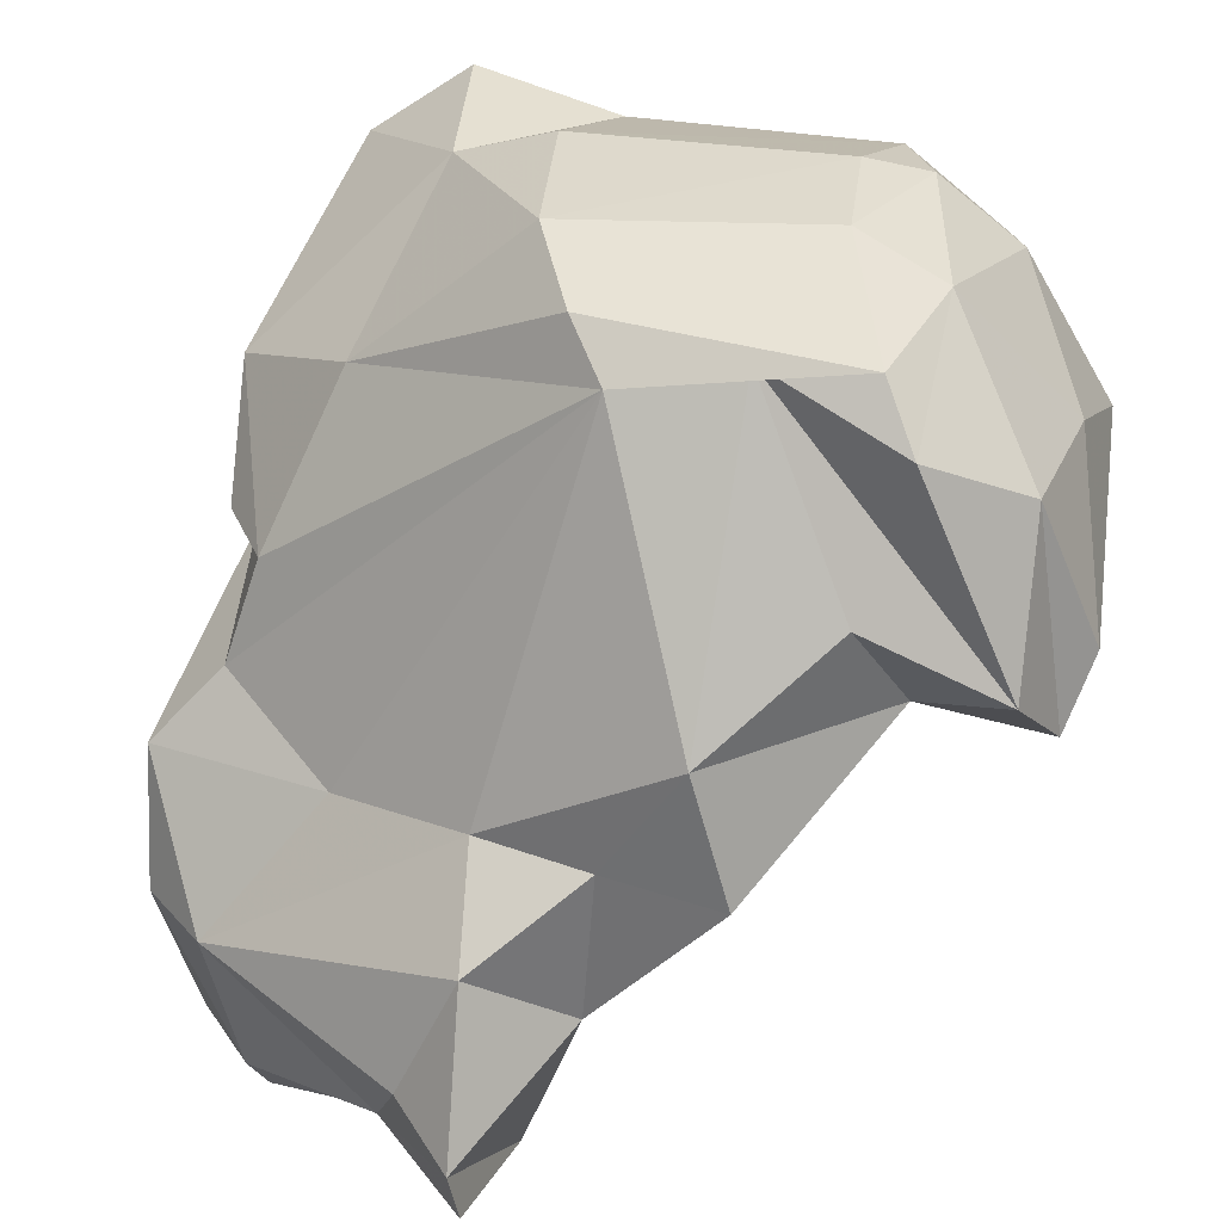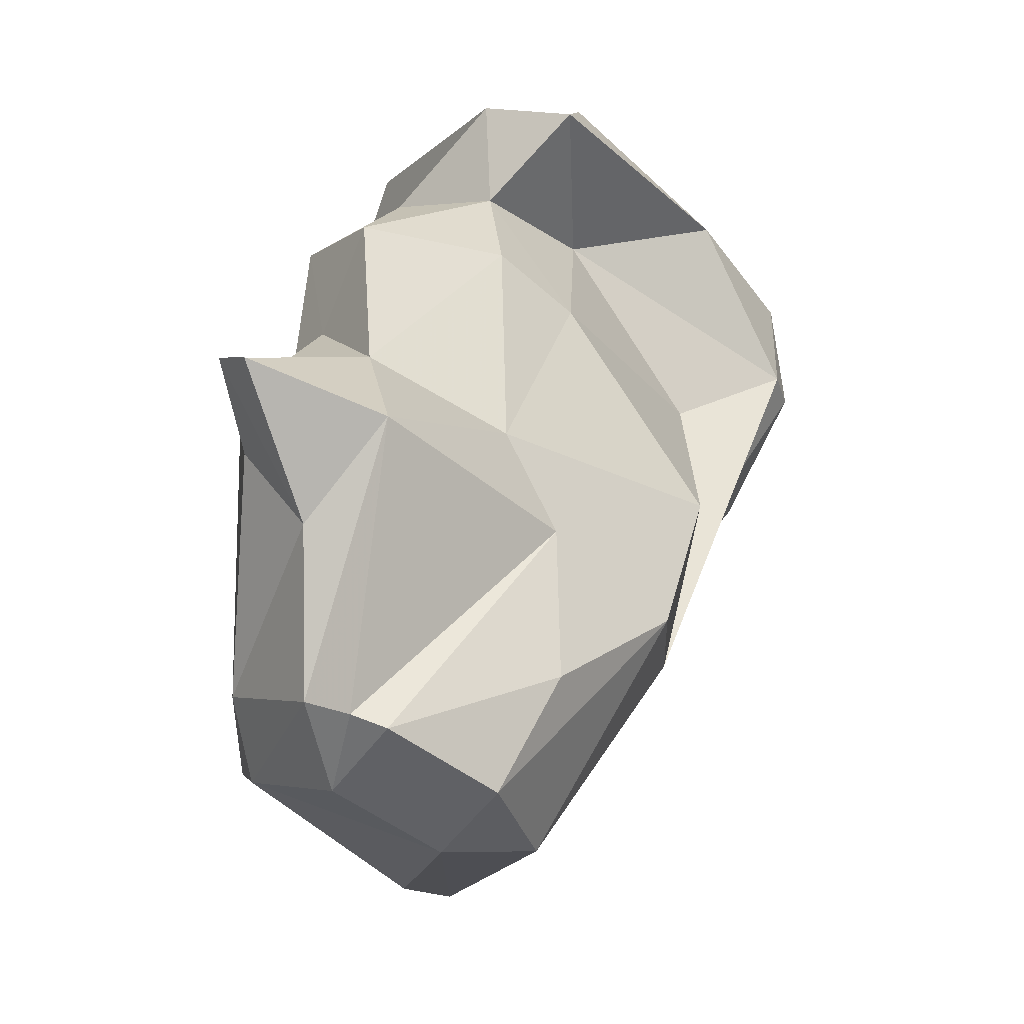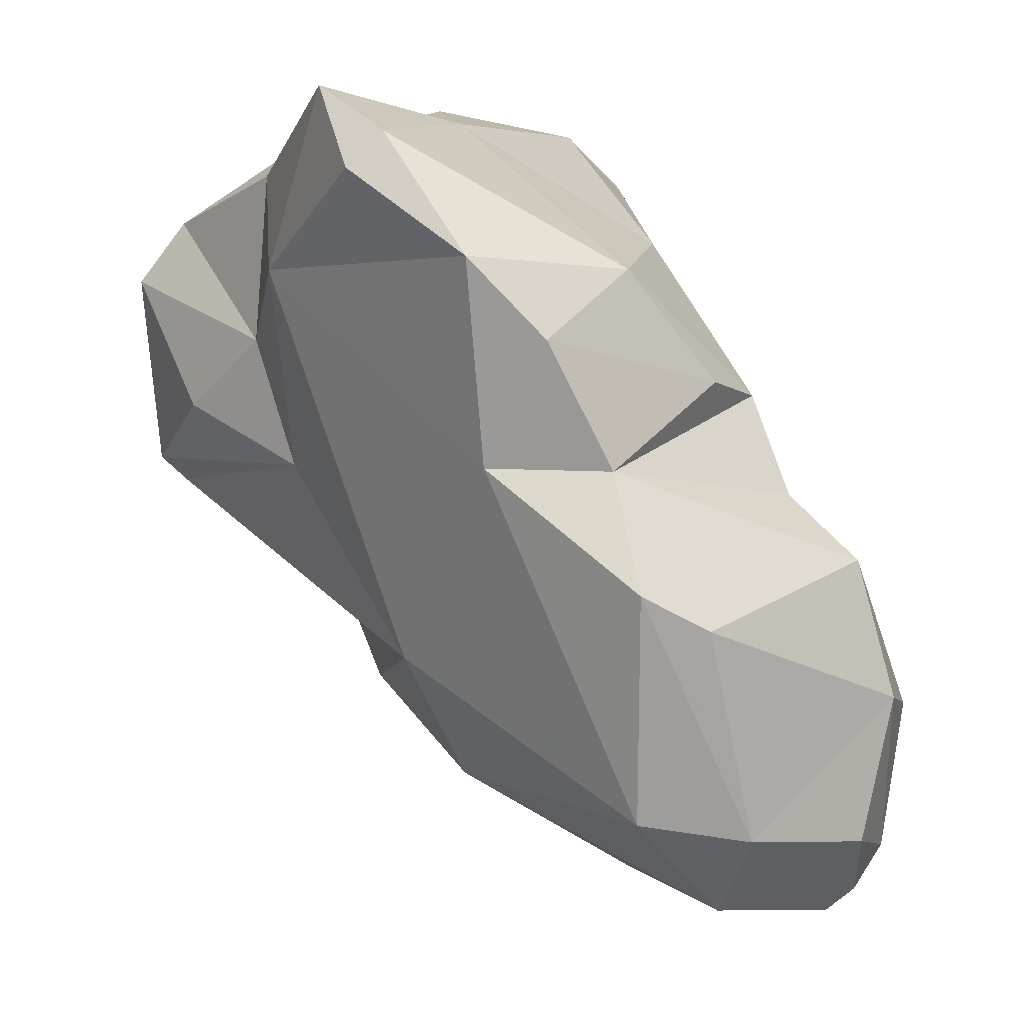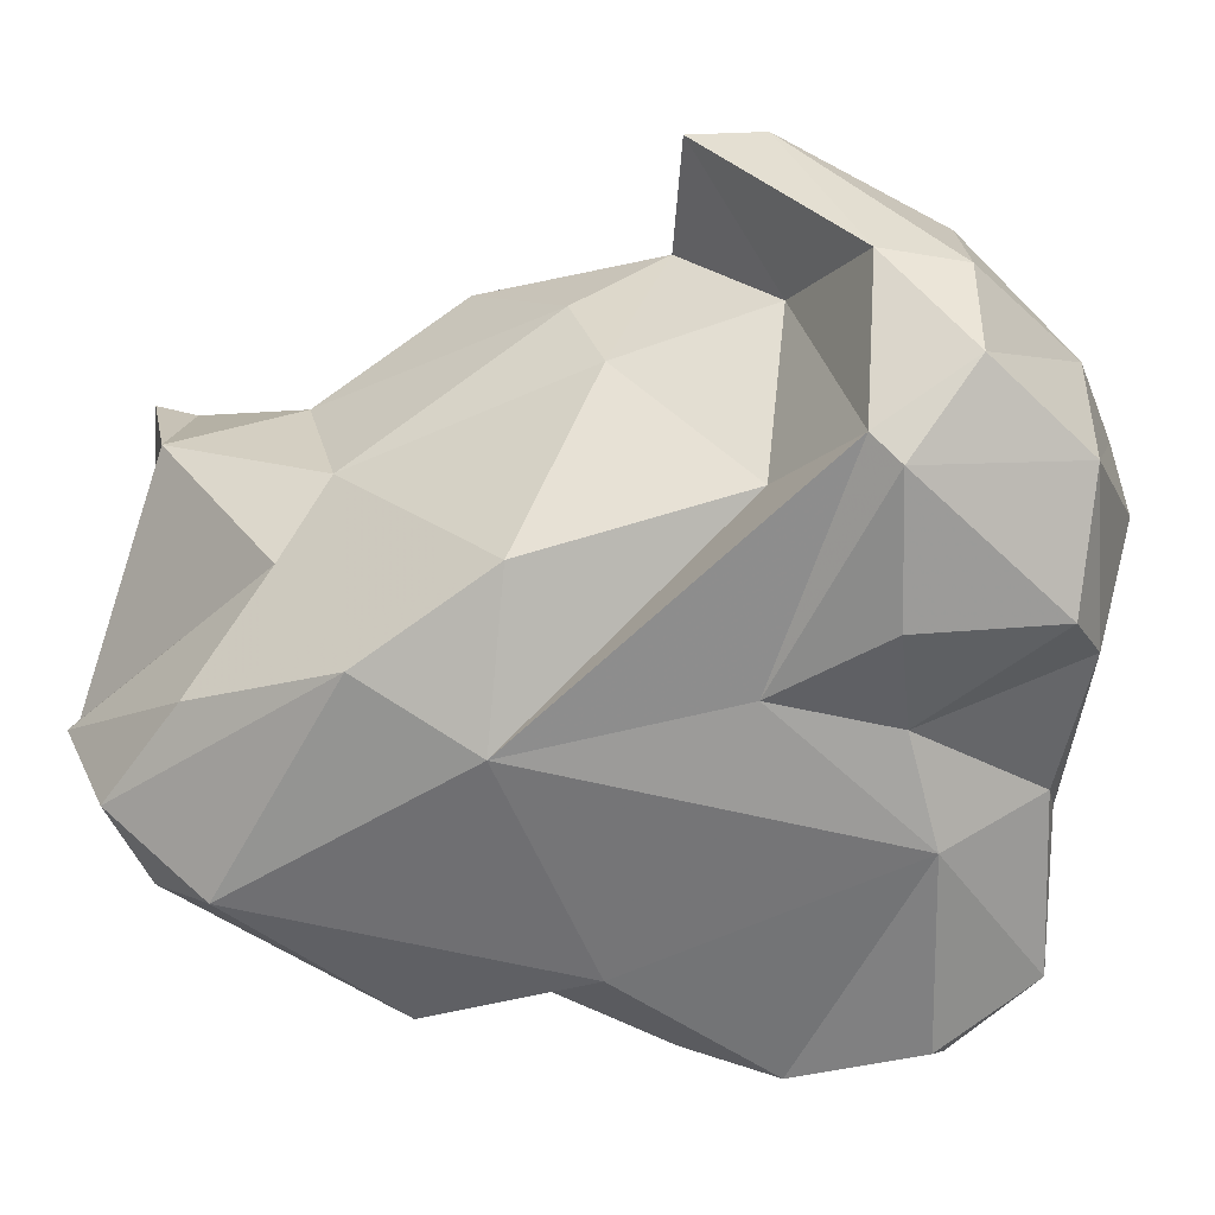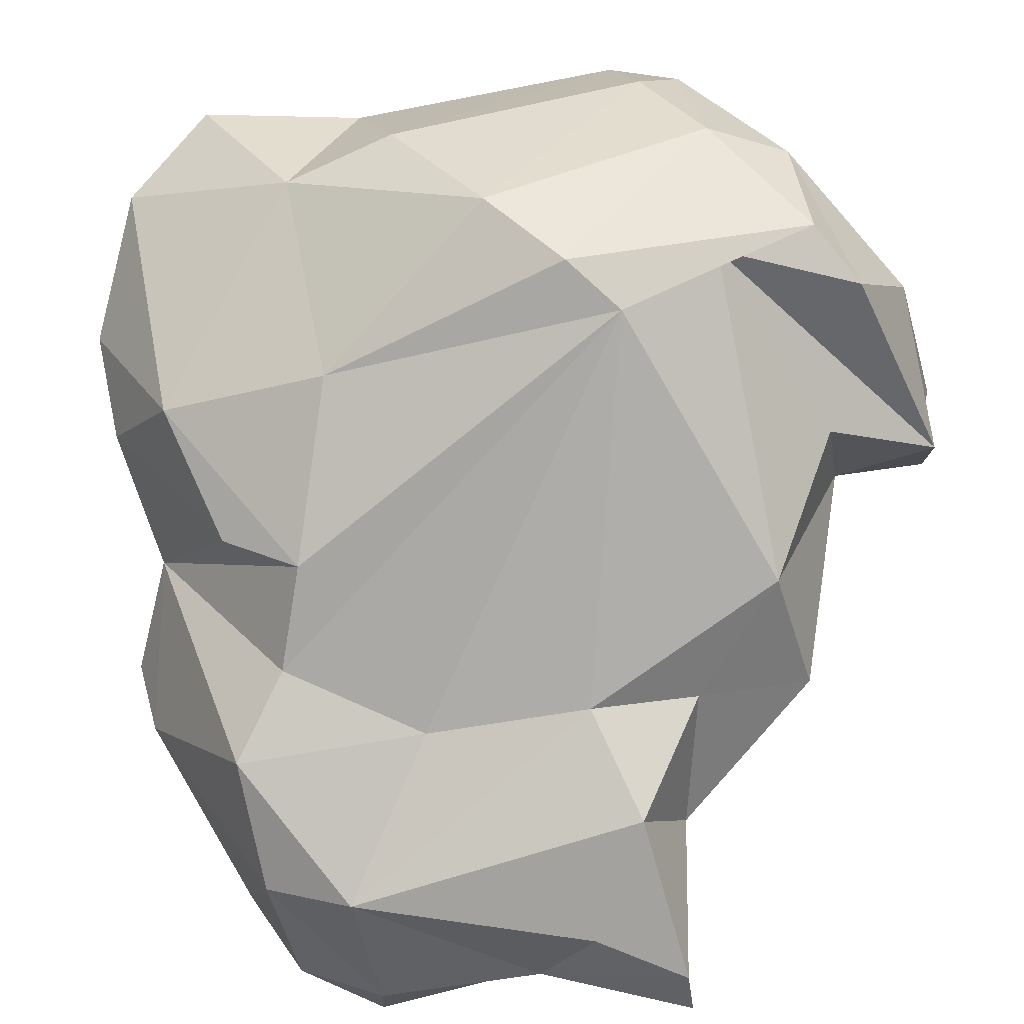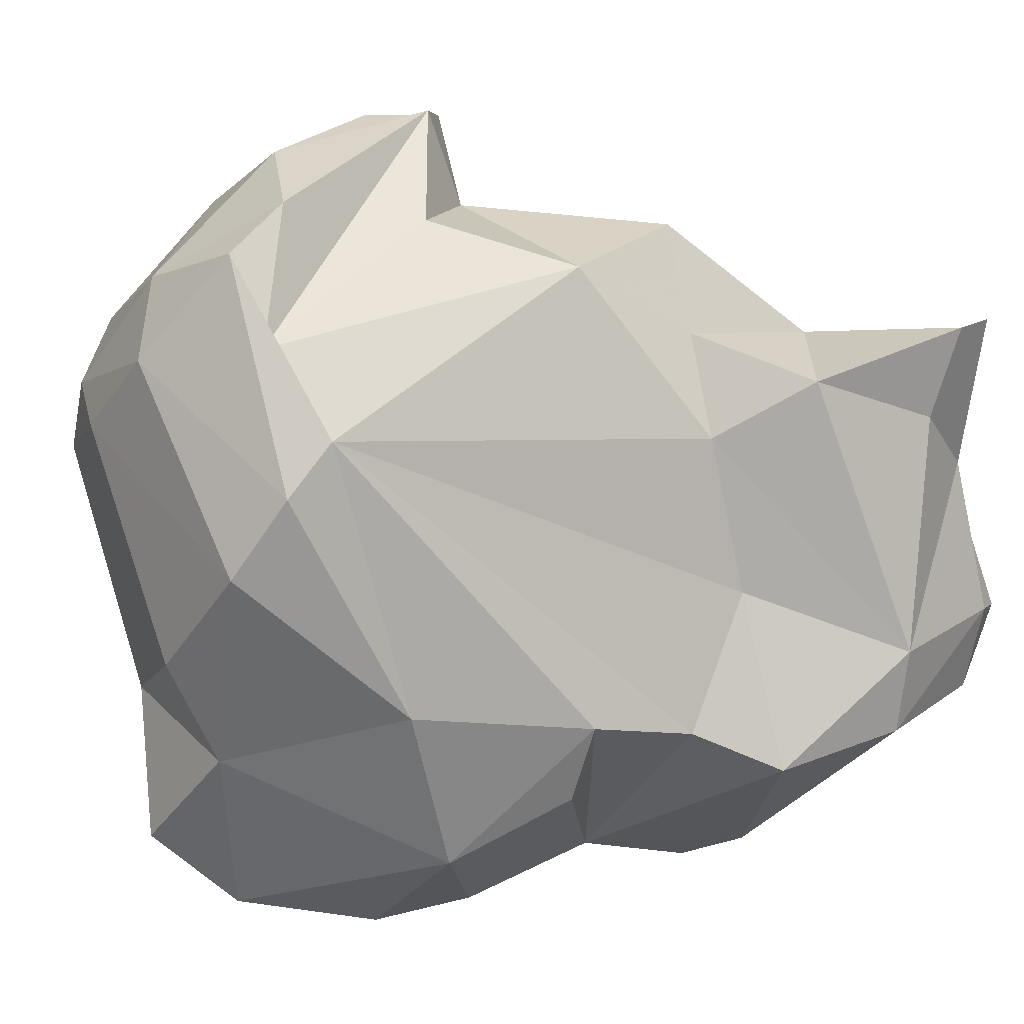
<metadata>
{"format":"obj","ext":"obj","renderer":"f3d","projection":"perspective","resolution":1024,"background":"white","views":[{"elev":33.8,"azim":-45.9,"up":"+Y"},{"elev":10.1,"azim":-24.8,"up":"+Z"},{"elev":-8.3,"azim":-177.4,"up":"+Y"},{"elev":-4.9,"azim":63.2,"up":"+Z"},{"elev":34.0,"azim":-84.0,"up":"+Y"},{"elev":9.1,"azim":-128.4,"up":"+Z"}]}
</metadata>
<code>
v 177.1 260 80.11
v 177 260.8 73.58
v 177.9 257.9 78.58
v 178.3 257 71.87
v 177.4 260.8 71.23
v 178.4 264.3 70.44
v 177.6 257 74.26
v 176.6 258.4 82.79
v 179.8 264.5 75.29
v 176.4 259.7 82.64
v 180.2 265.5 79.65
v 182.3 262.1 67.23
v 178.2 263.4 81.24
v 181.2 257 69.89
v 180.1 266.1 71.45
v 181 268.9 71.83
v 184.7 266.1 67.26
v 182.1 255.3 71.83
v 181.3 265.3 82.46
v 179.1 255.3 73.83
v 181 261.1 82.28
v 182.2 268.5 84.38
v 178.3 255.8 74.14
v 180 257.4 81.24
v 184 262.9 66.51
v 182 268.8 69.62
v 185.3 258.6 77.71
v 183.6 273.2 72.26
v 184.3 271.4 67.73
v 184.6 276.5 78.46
v 184.1 275.3 79.96
v 182.5 265.1 85.4
v 184.4 256.5 74.33
v 188.9 259 74.88
v 186.3 269.2 65.8
v 184.1 257.4 69.42
v 186.2 276.1 82.3
v 185.9 270.9 85.56
v 188.7 276.1 70.5
v 184.6 260.4 80.12
v 187 265.7 84.44
v 188.3 271.2 65.02
v 187.9 266.3 67.52
v 187.1 274.8 86.11
v 187.6 276.2 84.76
v 188.1 269.2 88.53
v 186 277.4 76.19
v 190.4 274.6 65.74
v 187.8 268.3 85.84
v 190.4 262 72.8
v 189.2 265.7 82.7
v 189.5 277.3 73.3
v 190 267.4 88.37
v 192.2 276.3 67.61
v 193.2 276 71.83
v 191.3 273.6 65.73
v 189.9 273.2 87.39
v 190.8 276.8 83.98
v 191.1 269.2 88.39
v 191.5 261.9 77.41
v 189.9 277.7 81.78
v 195.4 276.8 78.78
v 193.6 267.5 74.17
v 193.9 272.2 70.63
v 192.6 277.8 79.78
v 193.4 273.1 85.87
v 194.2 275.2 72.18
v 191.2 269.6 84.2
v 193.8 267.6 79.21
v 194 277.2 80.8
v 194.6 270.9 73.52
v 196.7 269.5 75.57
v 198.3 273.1 75.85
v 195.7 269.4 84.69
v 198.9 273.4 79.54
v 196.8 271.4 84.3
v 195.4 275.4 82.47
v 197.6 268 80.04
v 197 274.7 75.32
v 198.7 270.4 81.86
v 198.2 268.6 79.22
g foo
f 20 23 4
f 20 4 18
f 4 23 7
f 18 4 14
f 2 5 7
f 4 7 5
f 36 18 14
f 12 14 5
f 14 4 5
f 25 36 14
f 25 14 12
f 2 6 5
f 12 5 6
f 17 12 6
f 25 12 17
f 18 33 20
f 2 3 1
f 3 2 7
f 33 18 34
f 34 18 36
f 9 6 2
f 9 15 6
f 43 36 25
f 15 17 6
f 17 15 16
f 26 17 16
f 43 25 17
f 35 43 17
f 35 17 26
f 16 29 26
f 42 43 35
f 26 29 35
f 42 35 29
f 3 8 10
f 7 24 3
f 24 8 3
f 7 23 24
f 24 23 27
f 3 10 1
f 20 27 23
f 33 27 20
f 13 1 10
f 1 13 2
f 13 11 2
f 11 9 2
f 50 34 36
f 43 50 36
f 11 31 9
f 9 31 15
f 31 16 15
f 64 50 43
f 28 16 31
f 16 28 29
f 64 43 42
f 29 48 42
f 64 42 56
f 56 42 48
f 21 10 24
f 10 8 24
f 24 40 21
f 40 24 27
f 27 33 40
f 33 60 40
f 19 13 21
f 13 10 21
f 33 34 60
f 11 13 19
f 50 60 34
f 19 22 11
f 11 22 31
f 63 50 64
f 63 64 71
f 30 28 31
f 28 39 29
f 39 48 29
f 54 56 48
f 56 54 64
f 54 48 39
f 21 40 41
f 32 19 21
f 41 32 21
f 51 41 40
f 51 40 60
f 32 22 19
f 69 51 60
f 60 50 69
f 50 78 69
f 63 78 50
f 72 63 71
f 71 64 67
f 28 30 47
f 39 28 47
f 54 55 67
f 67 64 54
f 52 39 47
f 39 52 55
f 55 54 39
f 49 32 41
f 49 41 51
f 49 51 68
f 68 51 69
f 38 22 49
f 22 32 49
f 69 78 68
f 81 78 63
f 81 63 72
f 37 22 38
f 37 31 22
f 73 81 72
f 71 73 72
f 37 45 31
f 79 73 71
f 45 30 31
f 79 71 67
f 61 47 30
f 62 79 55
f 55 79 67
f 62 55 52
f 49 53 46
f 53 49 68
f 53 68 74
f 46 38 49
f 78 74 68
f 74 78 80
f 80 78 81
f 38 46 37
f 46 44 37
f 75 80 81
f 81 73 75
f 44 45 37
f 75 73 79
f 61 30 45
f 75 79 62
f 61 65 47
f 65 52 47
f 52 65 62
f 53 74 59
f 46 53 57
f 57 53 59
f 74 76 59
f 76 74 80
f 66 57 59
f 66 59 76
f 44 46 57
f 77 66 76
f 77 76 80
f 58 57 66
f 75 77 80
f 58 44 57
f 77 58 66
f 45 44 58
f 70 77 75
f 70 58 77
f 61 45 58
f 75 62 70
f 61 58 70
f 65 61 70
f 62 65 70
g

</code>
